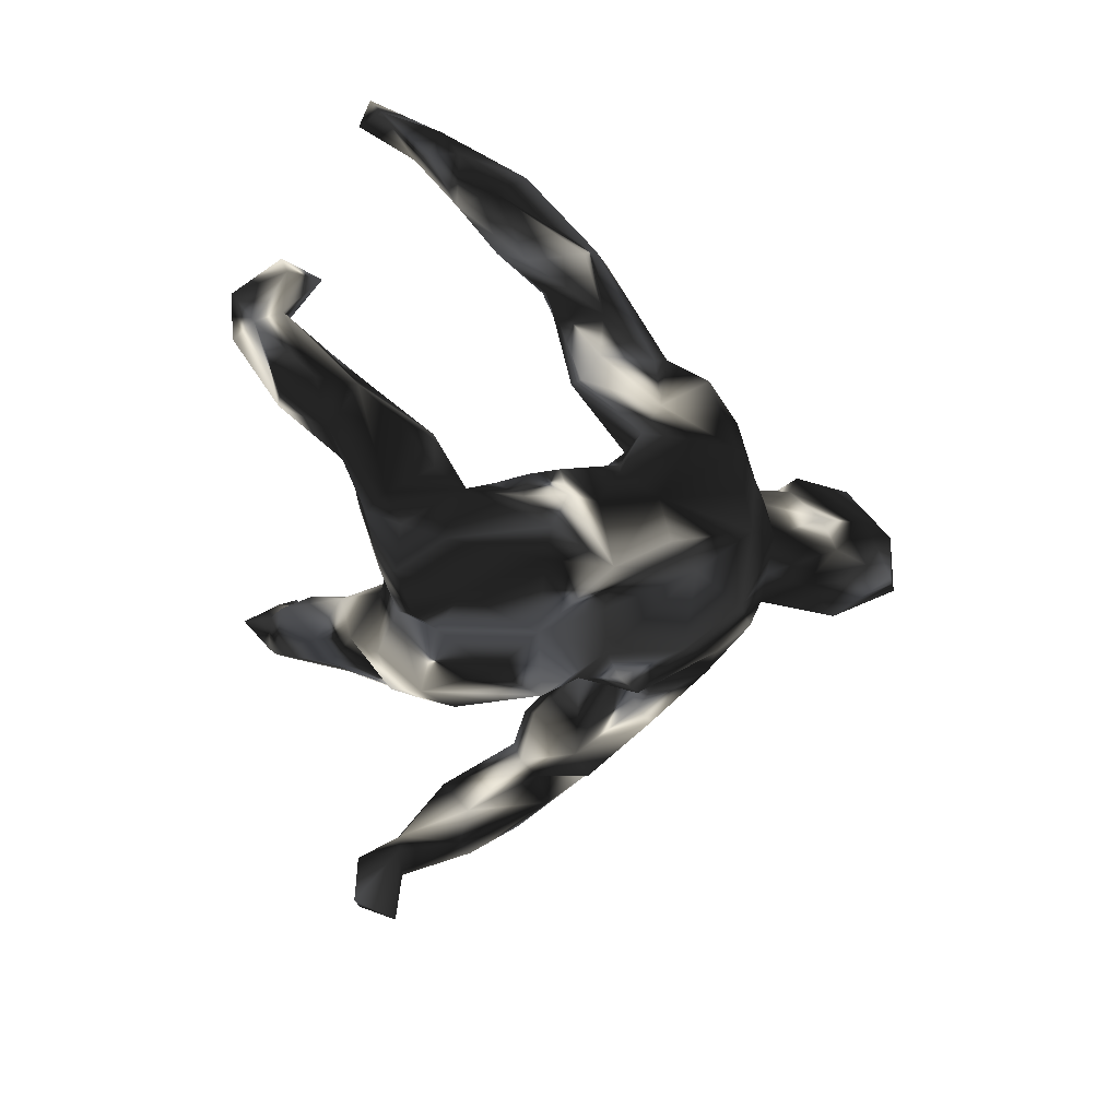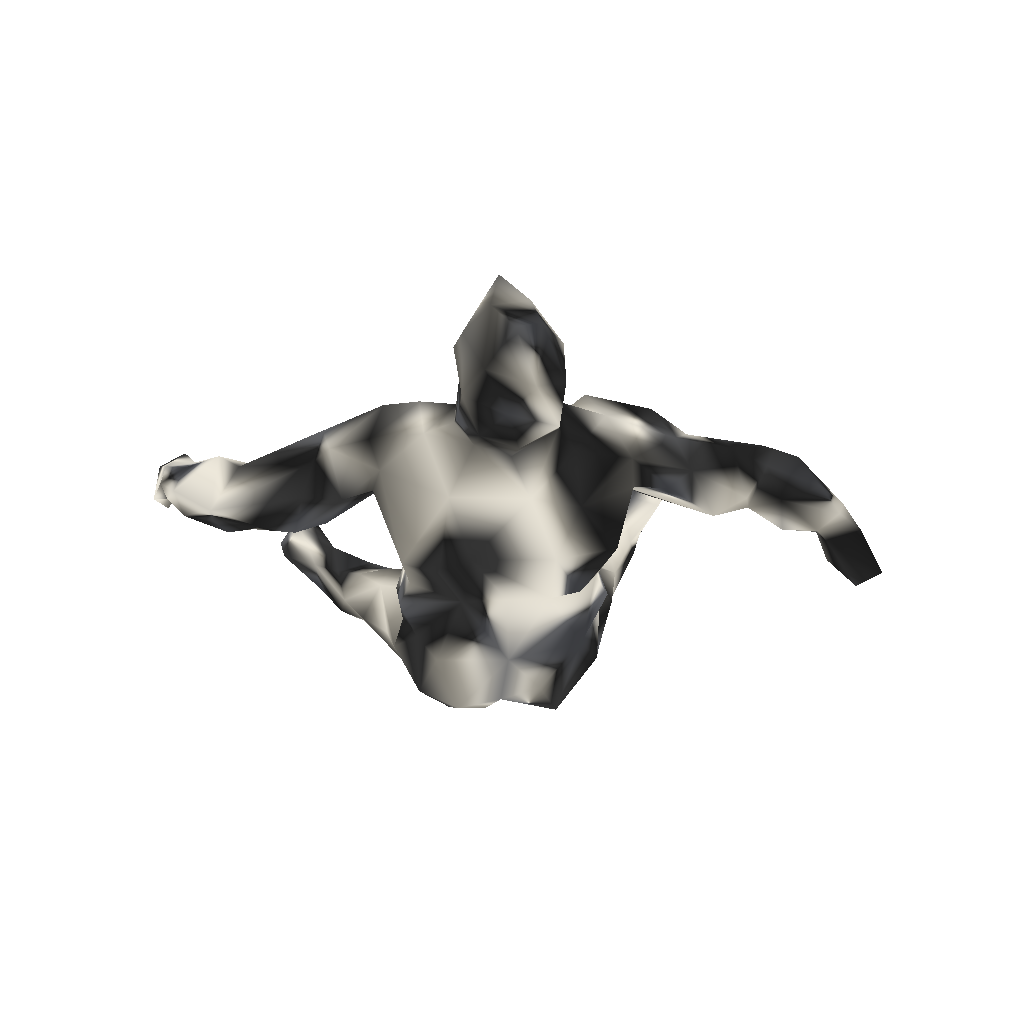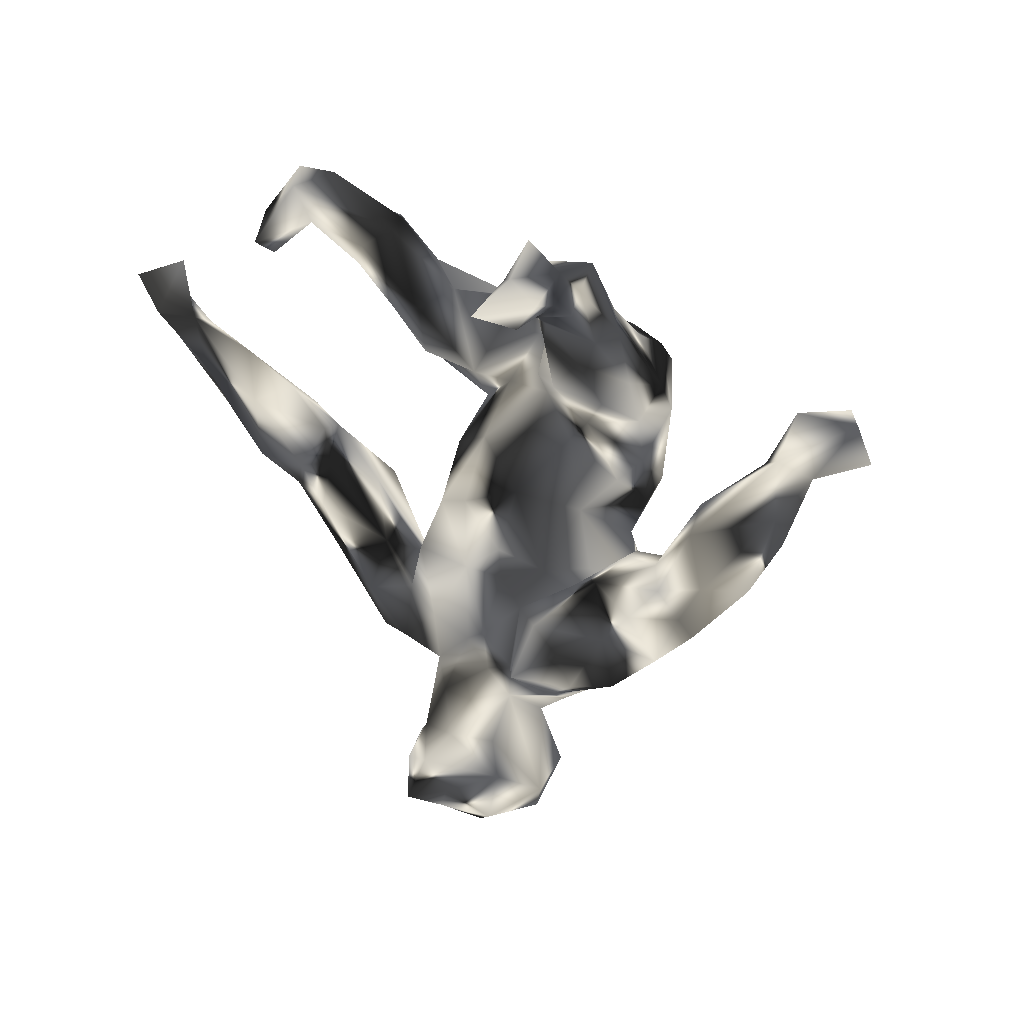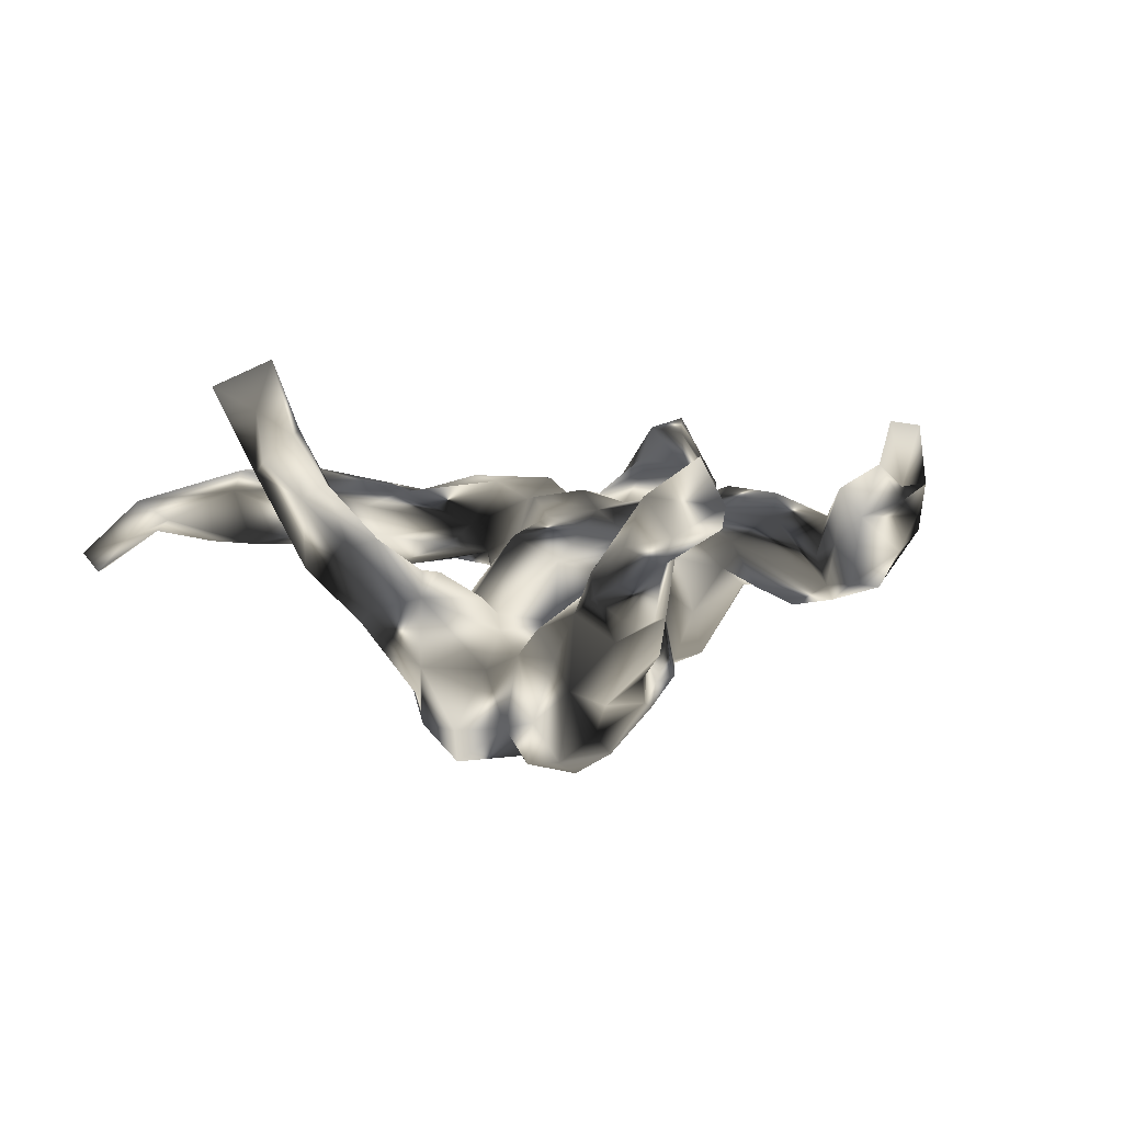
<metadata>
{"format":"obj","ext":"obj","renderer":"f3d","projection":"perspective","resolution":1024,"background":"white","views":[{"elev":-64.0,"azim":-90.3,"up":"+Z"},{"elev":-22.0,"azim":1.0,"up":"+Z"},{"elev":23.7,"azim":45.2,"up":"+Y"},{"elev":3.7,"azim":-153.2,"up":"+Z"}]}
</metadata>
<code>
v 0.3904 0.5044 0.3118
v 0.2917 0.4751 0.3562
v 0.2389 0.4948 0.2318
v 0.3449 0.4549 0.3088
v -0.7491 0.2867 0.2497
v -0.6839 0.2276 0.2557
v 0.3469 0.4755 0.2275
v -0.7515 0.2604 0.1623
v -0.6593 0.2068 0.1886
v -0.4414 0.4067 0.2022
v -0.3952 0.5103 0.1439
v 0.2948 0.5182 0.2732
v -0.4529 0.3736 0.1485
v -0.7125 0.1766 0.2032
v 0.2622 0.4399 0.241
v -0.4985 0.4411 0.1285
v -0.3797 0.4395 0.1177
v -0.6876 0.1797 0.1306
v -0.7271 0.2995 0.1571
v -0.7187 0.1583 0.1562
v -0.4486 0.5263 0.08315
v 0.2541 0.5565 0.1908
v -0.5398 0.05497 0.145
v 0.218 0.5013 0.1297
v -0.6396 0.1094 0.1821
v 0.218 0.4004 0.1299
v -0.3695 0.5264 0.06747
v -0.4187 0.4372 0.07605
v 0.3036 0.5078 0.1696
v -0.5588 -0.06911 0.1184
v -0.4867 0.4274 0.09258
v 0.2016 0.4555 0.1549
v 0.2787 0.4156 0.116
v -0.6945 0.1247 0.1055
v -0.6442 0.0222 0.1321
v -0.4139 0.483 0.03891
v -0.5347 0.06054 0.05332
v -0.3586 0.3489 0.02712
v -0.2685 0.4301 0.02109
v 0.01101 -0.5523 0.2599
v 0.5909 0.1358 0.1643
v -0.2973 0.4011 0.06753
v 0.2875 0.4573 0.1048
v 0.1326 0.4065 0.06136
v 0.5337 0.02037 0.1728
v -0.01595 -0.4893 0.2307
v 0.61 0.04365 0.1564
v -0.6046 0.1312 0.1023
v -0.4706 -0.07513 0.09237
v 0.5803 0.1748 0.1277
v -0.2192 -0.2412 0.1363
v 0.2294 0.4739 0.01374
v -0.3621 -0.1156 0.1292
v 0.7147 0.2827 0.1107
v -0.2792 0.4416 -0.01636
v -0.2197 0.2855 0.002645
v 0.4878 0.03668 0.1288
v 0.03932 -0.4703 0.2413
v 0.2406 0.3335 0.01424
v 0.7165 0.1836 0.1099
v -0.3838 -0.04757 0.08935
v -0.3379 -0.1956 0.1155
v -0.5078 -0.1298 0.06922
v 0.6669 0.2568 0.07587
v -0.5629 -0.1076 -0.01408
v -0.6603 0.009381 0.07718
v -0.2191 -0.1555 0.09467
v 0.3502 -0.04249 0.1232
v 0.1129 -0.1145 0.1151
v 0.06803 -0.5347 0.2162
v -0.03928 -0.4546 0.1643
v 0.007735 -0.3646 0.1578
v 0.1534 0.465 0.05016
v 0.4464 -0.06796 0.1468
v 0.223 0.3329 -0.06174
v 0.1666 0.3603 0.05899
v -0.001838 -0.1414 0.09214
v -0.2967 -0.06931 0.0445
v -0.3363 0.2972 -0.05718
v 0.1538 -0.1648 0.1093
v -0.6465 0.06452 0.04422
v 0.2201 -0.1649 0.1416
v -0.3213 0.4318 -0.05157
v -0.3034 0.2666 -0.009541
v -0.4723 -0.01831 0.02717
v -0.1107 -0.1314 0.1052
v 0.1959 0.2843 0.0103
v 0.2836 -0.195 0.1514
v -0.1379 -0.22 0.1052
v -0.07266 -0.4884 0.1468
v -0.2109 -0.3229 0.1095
v 0.1062 0.3066 0.003672
v 0.1265 -0.5112 0.1406
v 0.07596 -0.237 0.1248
v -0.5448 0.007637 -0.01469
v 0.04625 -0.4375 0.1813
v 0.07124 -0.08601 0.08075
v -0.002426 -0.6166 0.1637
v 0.5521 -0.03719 0.1396
v 0.07745 -0.3116 0.1161
v -0.2325 0.1917 -0.02538
v 0.008758 -0.2797 0.1007
v 0.6499 0.02876 0.08483
v -0.0311 -0.02553 0.06657
v 0.6978 0.3403 0.04307
v 0.1033 -0.4493 0.1294
v -0.06766 -0.2526 0.114
v -0.3498 0.3703 -0.05641
v -0.1094 -0.05343 0.05209
v 0.08857 -0.6196 0.1264
v -0.4888 -0.02686 -0.02211
v 0.1684 -0.2859 0.1454
v -0.0352 0.08438 0.01189
v 0.2945 -0.2647 0.1244
v 0.3958 0.01335 0.0977
v 0.6889 0.2612 0.05605
v 0.2061 -0.33 0.08151
v 0.2434 -0.1042 0.06186
v -0.1838 0.3176 -0.0557
v -0.27 0.3464 -0.09615
v 0.4543 -0.1702 0.08284
v -0.1597 -0.1584 0.006212
v 0.1234 -0.2944 0.1045
v 0.1458 -0.1133 0.0446
v 0.6986 0.1216 0.06323
v 0.3687 -0.146 0.1244
v 0.08751 0.3438 -0.03763
v 0.481 0.02202 0.05355
v 0.08425 0.02196 0.05082
v 0.5782 0.1228 0.0287
v -0.122 0.04558 -0.006652
v -0.1435 -0.3226 0.1168
v -0.3489 -0.2356 0.03232
v 0.115 -0.3612 0.09675
v 0.7621 0.2581 0.07977
v -0.0718 -0.3492 0.09797
v 0.123 0.2189 -0.004031
v 0.2295 0.2316 -0.08659
v 0.7955 0.3377 0.01727
v 0.2408 -0.1657 0.008052
v -0.06014 -0.4721 0.1154
v 0.3682 -0.004034 0.04119
v 0.04311 0.2112 -0.04657
v 0.5615 -0.02882 0.03221
v 0.5279 -0.1016 0.07523
v -0.5607 -0.08877 -0.02677
v 0.496 -0.01044 0.02403
v 0.6539 0.1406 0.03265
v 0.1951 0.3614 -0.0809
v 0.1586 0.3924 -0.06064
v -0.1586 -0.1666 0.06354
v 0.12 0.1064 -0.05165
v -0.2886 0.2139 -0.1265
v 0.1696 -0.01113 -0.02964
v 0.2801 -0.08992 0.02338
v 0.7574 0.3454 -0.0151
v 0.3367 -0.2718 0.06087
v 0.04229 -0.6537 0.102
v -0.4644 -0.1218 -0.05424
v 0.8028 0.2668 -0.01452
v -0.06331 -0.5177 -0.009427
v -0.3934 -0.1171 -0.06546
v -0.2321 -0.3638 0.0215
v -0.1193 0.1744 -0.04378
v -0.06849 0.1588 -0.08678
v -0.3371 -0.08597 -0.03402
v -0.08815 0.265 -0.09005
v -0.3111 -0.311 0.02642
v -0.229 -0.1934 -0.01105
v -0.3708 -0.2124 -0.03181
v 0.007307 0.2153 -0.09987
v 0.03784 0.1676 -0.07688
v -0.1488 0.1047 -0.1075
v 0.4844 -0.1068 0.00481
v -0.04128 0.2453 -0.1373
v -0.2112 -0.3592 -0.03948
v 0.2536 -0.3233 -0.003118
v -0.2302 -0.283 -0.04668
v -0.2931 -0.2238 -0.04146
v 0.3708 -0.2245 0.01373
v -0.1359 0.2945 -0.1347
v 0.4202 -0.08132 -0.022
v 0.1045 0.3176 -0.1563
v -0.07313 -0.4208 0.02838
v -0.05307 -0.5797 0.1295
v -0.1563 0.281 -0.1877
v 0.189 0.1892 -0.0591
v -0.03611 -0.4336 -0.02264
v 0.3269 -0.1967 -0.009278
v 0.1332 0.1326 -0.08171
v 0.1914 0.1308 -0.1566
v -0.1876 -0.1535 -0.08915
v 0.1984 0.0364 -0.09378
v -0.01046 -0.6493 0.0233
v -0.2496 0.169 -0.07094
v -0.1677 -0.04921 -0.03295
v -0.1289 -0.3981 0.0167
v -0.2331 0.1621 -0.1753
v 0.1941 -0.1188 -0.0292
v 0.2583 -0.2357 -0.0248
v 0.07831 -0.6567 -0.01333
v 0.01099 0.2611 -0.1625
v -0.2032 0.2419 -0.2132
v 0.04579 -0.4897 -0.05499
v -0.1717 0.06238 -0.1019
v 0.1983 0.05524 -0.1615
v 0.1159 -0.4196 0.01419
v 0.1391 0.2675 -0.2142
v 0.1297 -0.5825 0.03014
v 0.1472 -0.3983 -0.02016
v -0.2043 0.004217 -0.1366
v 0.03066 -0.4223 -0.0409
v -0.2141 0.1117 -0.2227
v -0.05145 -0.5983 -0.002475
v -0.192 -0.06392 -0.1943
v 0.1975 0.189 -0.208
v -0.02307 -0.5428 -0.05352
v 0.1576 -0.332 -0.1026
v -0.1706 0.2151 -0.2687
v 0.1175 -0.5466 -0.03871
v 0.02879 -0.642 -0.05814
v -0.006258 0.225 -0.2651
v -0.1685 -0.1159 -0.172
v -0.1778 -0.2176 -0.169
v 0.1935 0.132 -0.2424
v 0.227 -0.1915 -0.1304
v -0.08278 -0.3857 -0.1044
v 0.1876 -0.08521 -0.1467
v -0.07449 0.2538 -0.2473
v -0.1905 0.01218 -0.1982
v 0.1453 0.241 -0.2649
v 0.2126 -0.01742 -0.1605
v 0.1009 -0.1337 -0.2092
v 0.0656 -0.3731 -0.1031
v -0.1065 -0.2399 -0.1963
v -0.06816 -0.1429 -0.2184
v -0.1591 -0.03621 -0.2509
v -0.04588 -0.2864 -0.188
v 0.1545 -0.1549 -0.2044
v 0.16 -0.02013 -0.2604
v 0.1113 -0.2662 -0.1814
v 0.01837 -0.1272 -0.2101
v 0.07255 0.2602 -0.2689
v 0.1103 0.184 -0.3353
v -0.0333 0.1952 -0.3281
v -0.1205 -0.0253 -0.2962
v -0.1073 0.2218 -0.3172
v -0.1636 0.138 -0.309
v 0.01794 -0.01461 -0.2938
v -0.00075 0.1547 -0.3215
v -0.08315 0.1114 -0.3525
v 0.07829 0.06047 -0.3265
f 229 222 245
f 225 244 231
f 249 233 242
f 242 238 236
f 241 234 238
f 235 236 238
f 224 236 235
f 218 234 241
f 234 227 238
f 227 224 235
f 238 227 235
f 204 220 221
f 217 204 221
f 222 243 244
f 250 222 244
f 222 250 245
f 245 250 251
f 251 247 245
f 248 247 251
f 248 219 247
f 225 240 244
f 240 252 244
f 249 250 252
f 250 244 252
f 251 250 249
f 246 237 248
f 237 213 248
f 246 248 251
f 249 246 251
f 240 249 252
f 236 237 246
f 249 242 236
f 236 246 249
f 40 70 58
f 40 58 46
f 51 53 62
f 49 63 53
f 62 53 63
f 61 53 67
f 53 51 67
f 49 30 63
f 23 49 85
f 49 53 61
f 45 68 74
f 45 74 99
f 47 45 99
f 30 35 66
f 37 23 85
f 57 41 50
f 45 41 57
f 41 45 47
f 41 47 60
f 34 81 66
f 48 23 37
f 81 34 48
f 54 41 60
f 41 54 50
f 56 42 84
f 26 59 33
f 59 26 76
f 38 28 79
f 79 28 108
f 42 38 84
f 17 38 42
f 26 44 76
f 28 36 108
f 34 18 48
f 17 28 38
f 21 11 27
f 22 12 29
f 5 8 14
f 9 19 6
f 5 6 19
f 5 14 6
f 8 5 19
f 2 3 15
f 4 2 15
f 7 1 4
f 3 12 22
f 2 12 3
f 4 1 2
f 2 1 12
f 153 79 203
f 79 120 203
f 119 167 181
f 195 198 213
f 191 190 206
f 191 206 225
f 230 211 205
f 205 213 230
f 211 230 215
f 193 154 232
f 206 193 232
f 196 211 215
f 232 154 228
f 223 196 215
f 192 196 223
f 154 199 226
f 154 226 228
f 192 223 224
f 178 192 224
f 200 177 218
f 226 200 218
f 227 176 224
f 176 178 224
f 177 210 218
f 218 210 234
f 212 207 204
f 207 220 204
f 207 234 210
f 207 212 234
f 212 188 234
f 188 227 234
f 188 197 227
f 207 209 220
f 217 212 204
f 161 188 217
f 188 212 217
f 209 201 220
f 171 127 202
f 59 138 75
f 87 138 59
f 116 105 156
f 160 156 139
f 79 108 120
f 120 119 186
f 127 150 183
f 127 73 150
f 98 40 185
f 70 40 98
f 40 46 185
f 46 90 185
f 58 70 93
f 71 141 90
f 46 71 90
f 71 96 72
f 108 83 120
f 238 233 241
f 226 218 241
f 239 226 241
f 224 223 236
f 242 233 238
f 239 241 233
f 233 228 239
f 228 226 239
f 223 215 236
f 240 233 249
f 228 233 240
f 232 228 240
f 215 237 236
f 206 232 240
f 225 206 240
f 230 213 237
f 213 219 248
f 203 219 213
f 198 203 213
f 231 216 225
f 208 216 231
f 219 186 247
f 229 245 247
f 186 229 247
f 243 231 244
f 183 231 243
f 194 214 221
f 201 194 221
f 158 194 201
f 220 201 221
f 214 217 221
f 214 161 217
f 215 230 237
f 216 191 225
f 74 126 121
f 99 74 121
f 86 109 122
f 92 127 137
f 109 113 131
f 143 127 171
f 160 116 156
f 187 87 137
f 138 87 187
f 143 137 127
f 172 143 171
f 167 164 175
f 119 164 167
f 84 195 101
f 195 79 153
f 137 190 187
f 190 137 172
f 137 143 172
f 113 172 165
f 164 101 195
f 64 148 130
f 113 129 172
f 172 129 152
f 131 113 165
f 131 165 173
f 131 173 205
f 148 125 144
f 125 103 144
f 148 144 130
f 128 130 147
f 147 130 144
f 129 154 152
f 109 131 196
f 196 131 205
f 95 111 159
f 81 95 146
f 142 57 128
f 109 86 77
f 97 104 77
f 104 109 77
f 77 69 97
f 82 126 68
f 74 68 126
f 99 121 145
f 65 30 66
f 63 30 65
f 49 61 85
f 61 67 78
f 104 97 129
f 118 68 115
f 115 57 142
f 115 68 57
f 45 57 68
f 99 145 103
f 47 99 103
f 66 81 65
f 61 78 111
f 85 61 111
f 104 113 109
f 129 113 104
f 60 103 125
f 60 47 103
f 95 37 111
f 48 37 95
f 81 48 95
f 37 85 111
f 128 50 130
f 57 50 128
f 50 64 130
f 135 60 125
f 148 135 125
f 64 116 148
f 116 135 148
f 135 116 160
f 54 60 135
f 56 101 164
f 56 84 101
f 64 105 116
f 54 105 64
f 105 54 139
f 54 135 139
f 84 79 195
f 84 38 79
f 119 39 56
f 119 56 164
f 92 44 127
f 76 44 92
f 92 137 87
f 76 92 87
f 59 76 87
f 119 120 55
f 39 119 55
f 39 42 56
f 127 44 73
f 52 75 149
f 150 52 149
f 75 43 59
f 52 43 75
f 108 36 83
f 83 55 120
f 73 52 150
f 50 54 64
f 43 33 59
f 14 8 20
f 163 91 168
f 93 70 110
f 98 110 70
f 117 134 210
f 136 107 132
f 136 132 197
f 132 91 163
f 134 106 209
f 134 209 207
f 141 136 184
f 136 197 184
f 185 90 214
f 90 141 214
f 110 98 158
f 150 149 183
f 208 183 149
f 186 119 181
f 75 138 216
f 202 127 183
f 181 167 175
f 181 175 229
f 181 229 186
f 120 186 203
f 153 203 198
f 165 171 175
f 171 202 175
f 164 165 175
f 195 153 198
f 138 187 191
f 187 190 191
f 172 152 190
f 16 13 10
f 17 10 13
f 10 17 11
f 15 3 32
f 4 15 7
f 10 11 16
f 3 22 24
f 1 7 29
f 12 1 29
f 156 105 139
f 36 55 83
f 44 32 73
f 24 52 73
f 27 39 55
f 36 27 55
f 30 25 35
f 25 30 23
f 49 23 30
f 20 34 66
f 35 20 66
f 20 18 34
f 18 20 8
f 8 9 18
f 13 31 28
f 32 44 26
f 15 26 33
f 15 32 26
f 29 7 33
f 29 33 43
f 31 36 28
f 17 13 28
f 27 11 39
f 11 42 39
f 11 17 42
f 32 24 73
f 29 43 52
f 24 29 52
f 24 22 29
f 31 21 36
f 16 21 31
f 21 27 36
f 35 14 20
f 25 14 35
f 18 9 48
f 6 25 9
f 25 6 14
f 48 9 23
f 9 25 23
f 19 9 8
f 7 15 33
f 32 3 24
f 16 11 21
f 58 96 71
f 96 93 106
f 58 93 96
f 141 71 136
f 71 72 136
f 100 96 134
f 96 106 134
f 72 96 100
f 107 136 102
f 97 124 129
f 82 68 118
f 80 124 69
f 62 133 168
f 114 112 117
f 112 123 117
f 146 95 159
f 144 145 147
f 128 147 182
f 142 128 182
f 118 115 142
f 155 142 182
f 118 142 155
f 129 124 154
f 122 109 196
f 111 78 166
f 111 166 162
f 111 162 159
f 146 159 65
f 65 81 146
f 103 145 144
f 147 145 174
f 140 118 155
f 97 69 124
f 124 80 140
f 124 140 199
f 154 124 199
f 86 122 151
f 78 67 151
f 169 78 151
f 166 78 169
f 166 169 179
f 133 63 65
f 145 121 174
f 151 122 169
f 168 133 179
f 133 65 170
f 126 157 121
f 126 114 157
f 114 117 157
f 117 123 134
f 100 134 123
f 136 72 102
f 72 100 102
f 91 62 168
f 51 62 91
f 132 51 91
f 89 132 107
f 51 132 89
f 86 89 107
f 100 94 102
f 123 94 100
f 112 80 123
f 80 94 123
f 112 88 82
f 114 88 112
f 88 114 126
f 133 62 63
f 67 89 151
f 67 51 89
f 89 86 151
f 77 107 102
f 94 77 102
f 86 107 77
f 69 77 94
f 69 94 80
f 82 118 80
f 112 82 80
f 82 88 126
f 46 58 71
f 169 192 178
f 199 140 226
f 140 200 226
f 200 140 189
f 182 180 189
f 180 182 174
f 170 159 162
f 166 179 162
f 169 122 192
f 122 196 192
f 189 140 182
f 155 182 140
f 182 147 174
f 196 205 211
f 190 193 206
f 152 193 190
f 152 154 193
f 173 195 213
f 173 213 205
f 165 164 173
f 164 195 173
f 171 165 172
f 174 121 180
f 159 170 65
f 138 191 216
f 203 186 219
f 179 169 178
f 179 133 170
f 121 157 180
f 132 163 197
f 214 141 161
f 158 98 194
f 98 185 194
f 149 75 216
f 179 170 162
f 180 157 177
f 189 180 177
f 200 189 177
f 176 168 179
f 176 179 178
f 157 117 177
f 117 210 177
f 197 176 227
f 197 163 176
f 163 168 176
f 134 207 210
f 161 184 188
f 106 93 209
f 141 184 161
f 93 110 209
f 110 158 201
f 209 110 201
f 185 214 194
f 208 149 216
f 183 208 231
f 222 202 243
f 202 183 243
f 175 202 222
f 229 175 222
f 80 118 140
f 184 197 188
f 139 135 160
f 13 16 31

</code>
